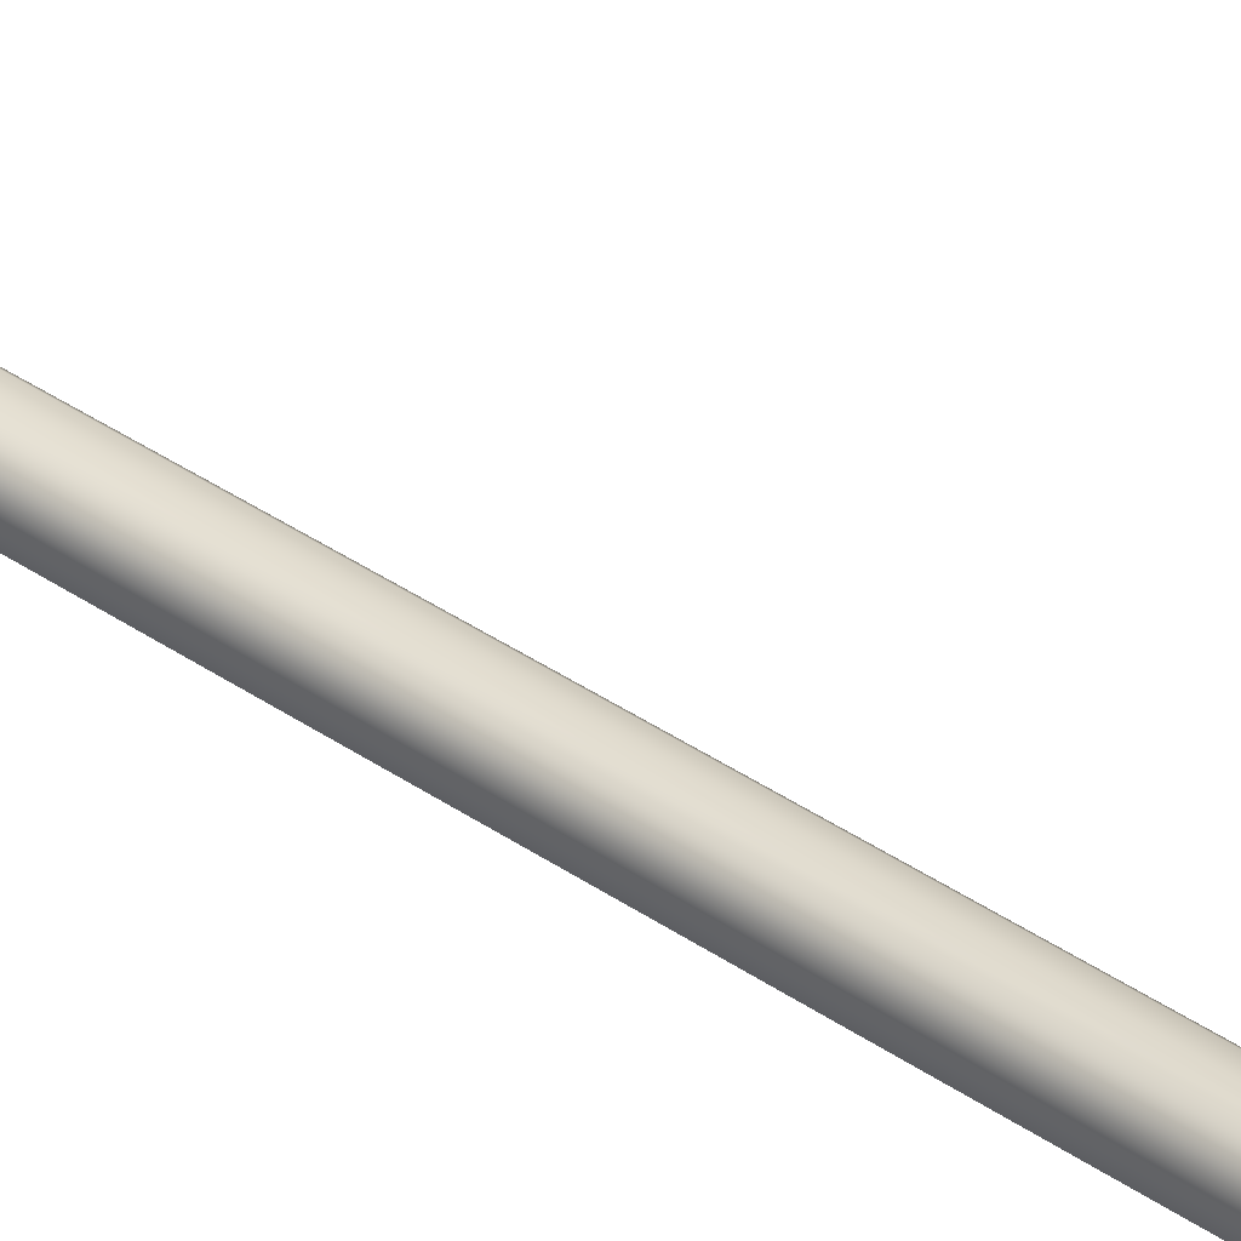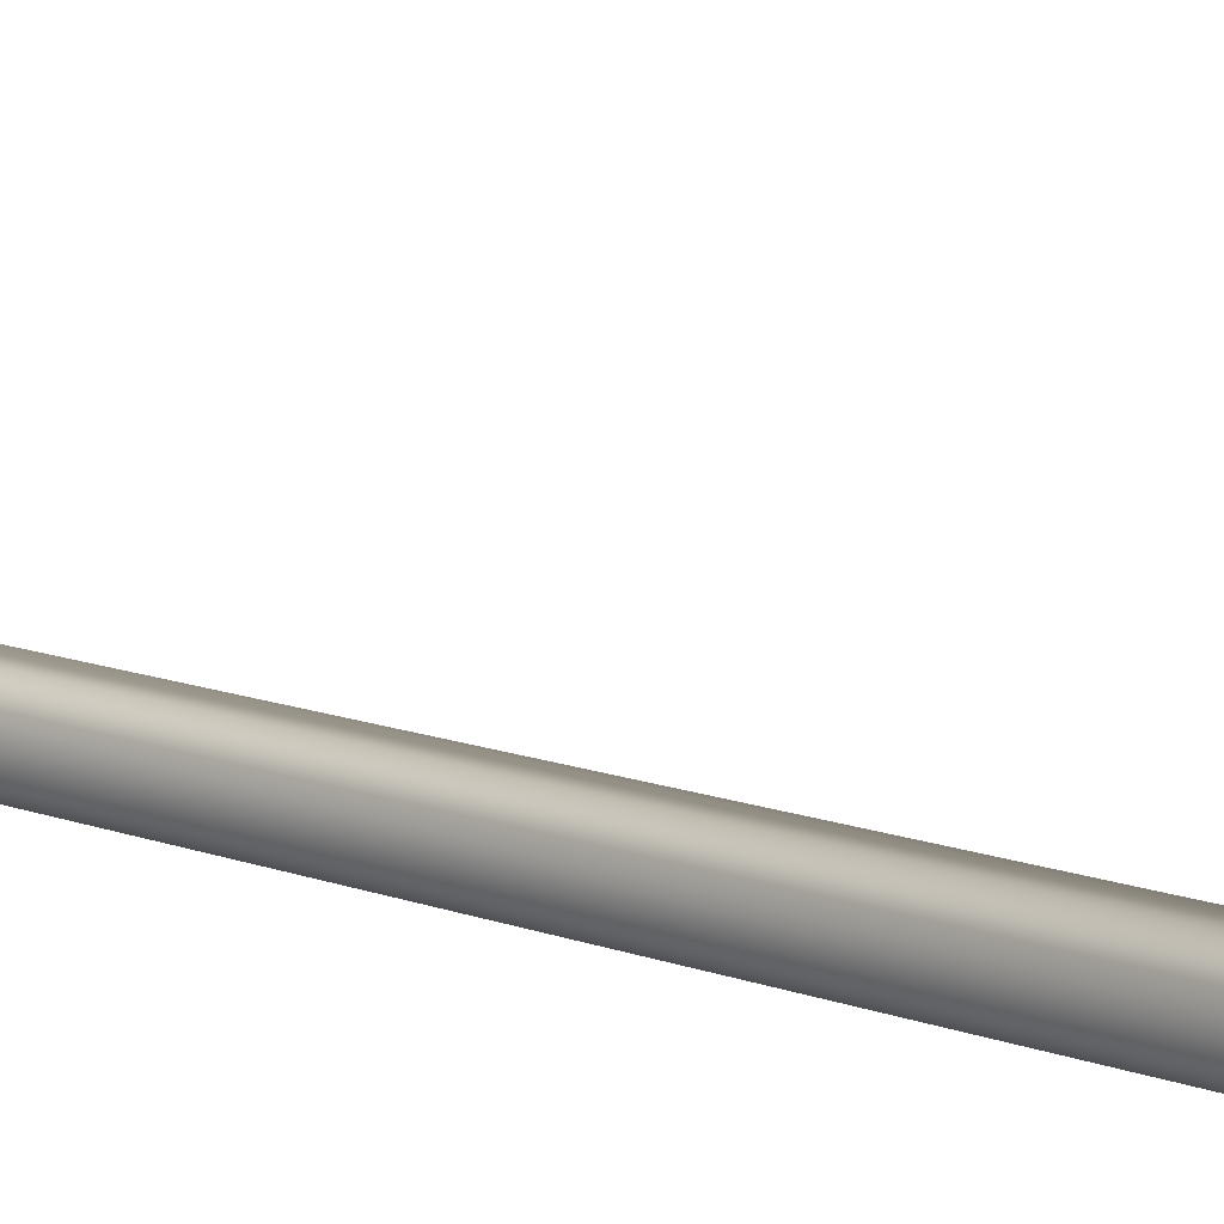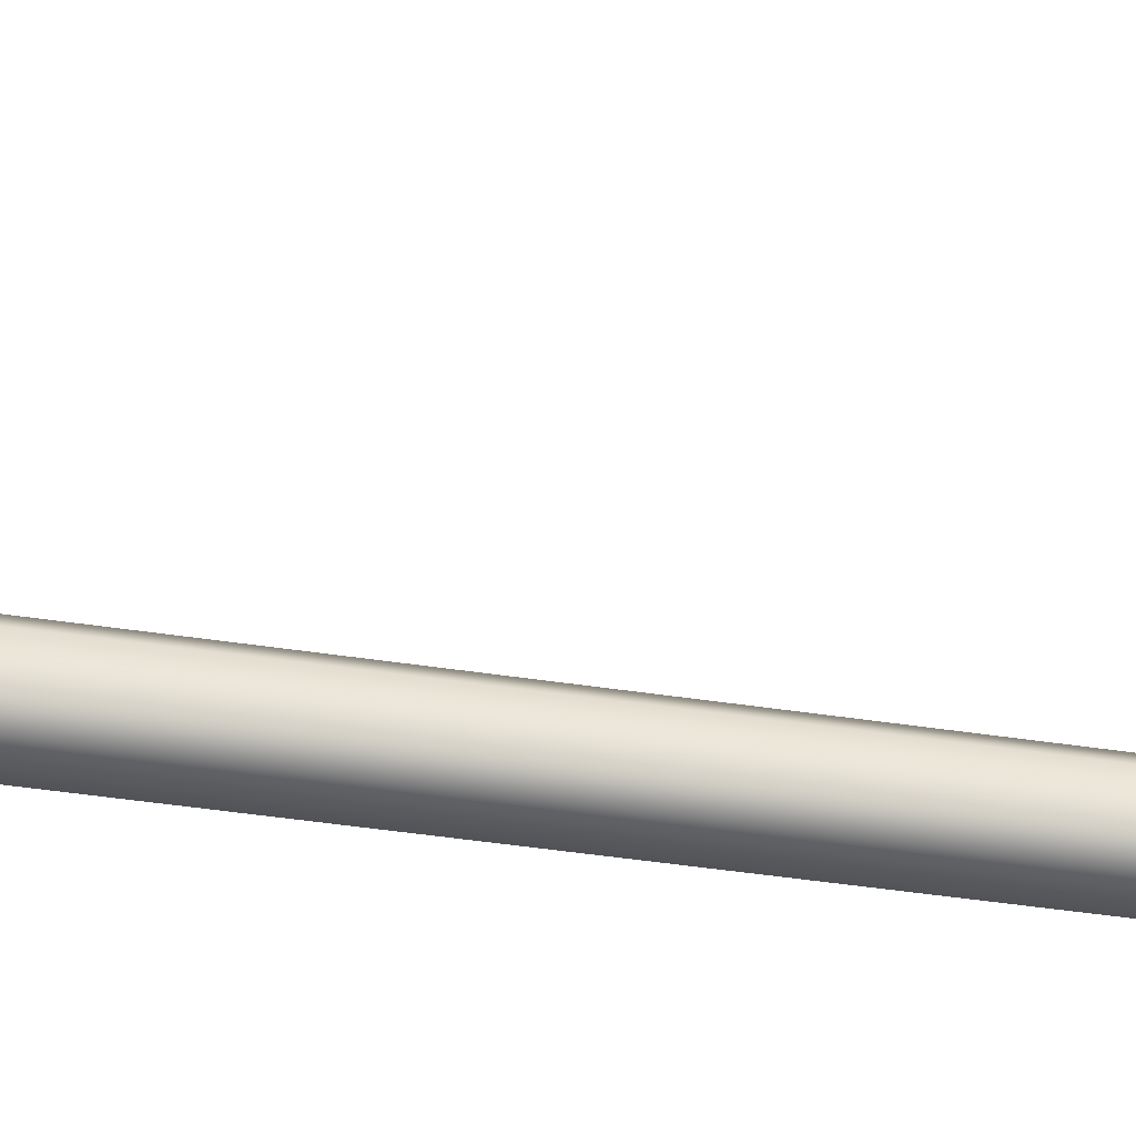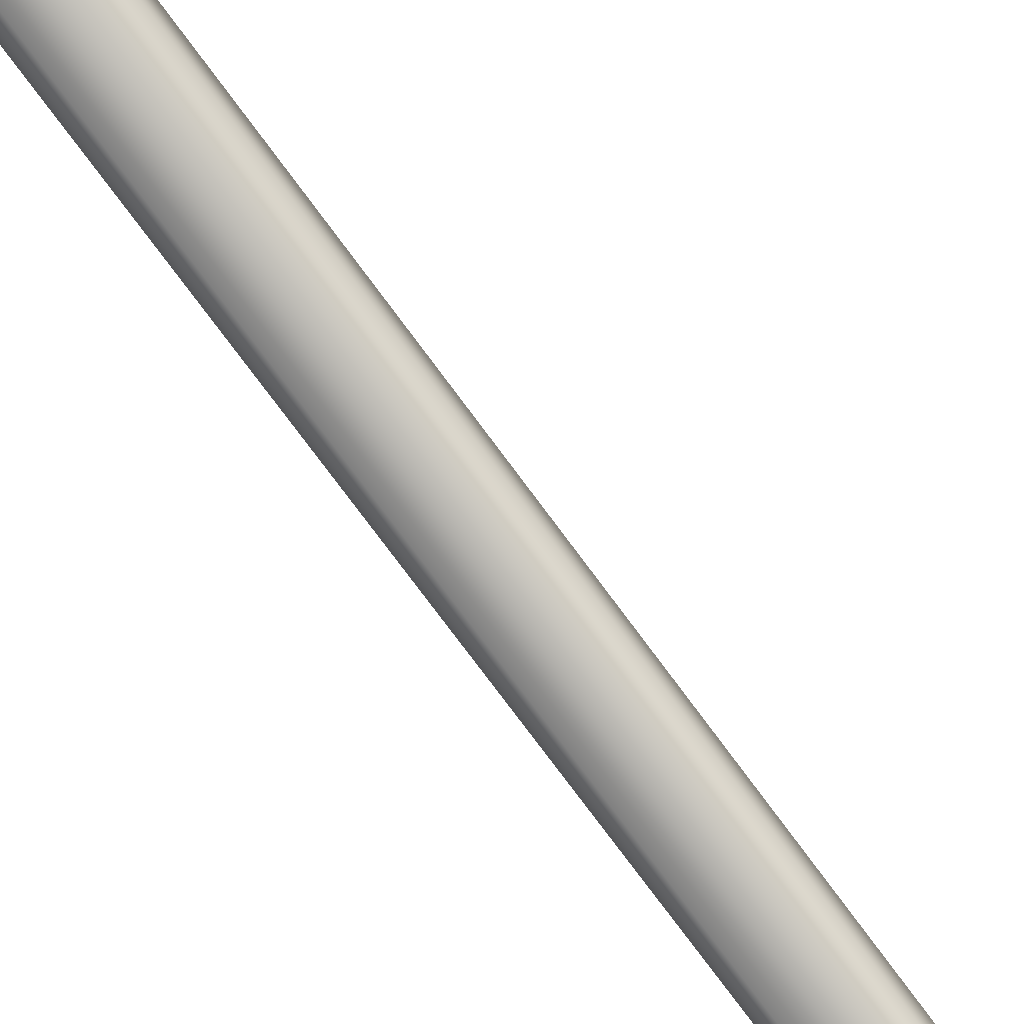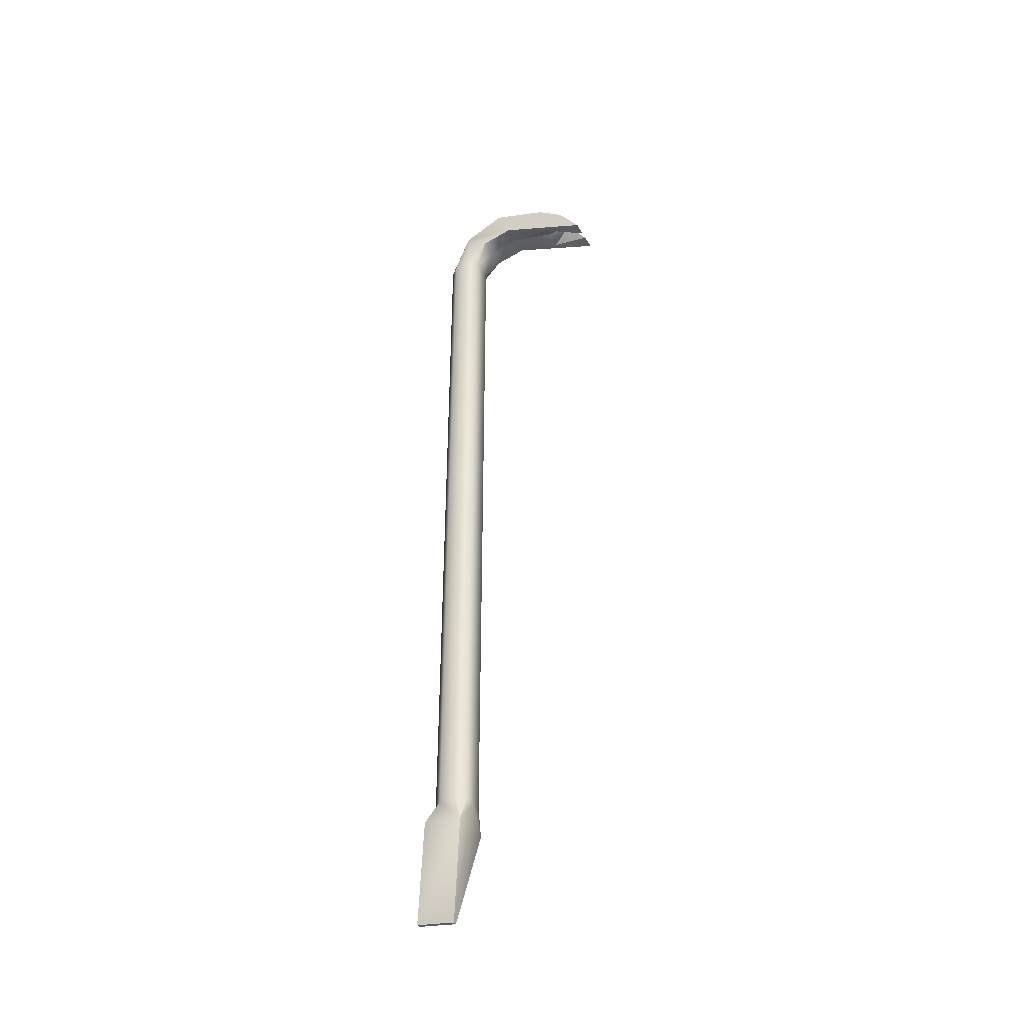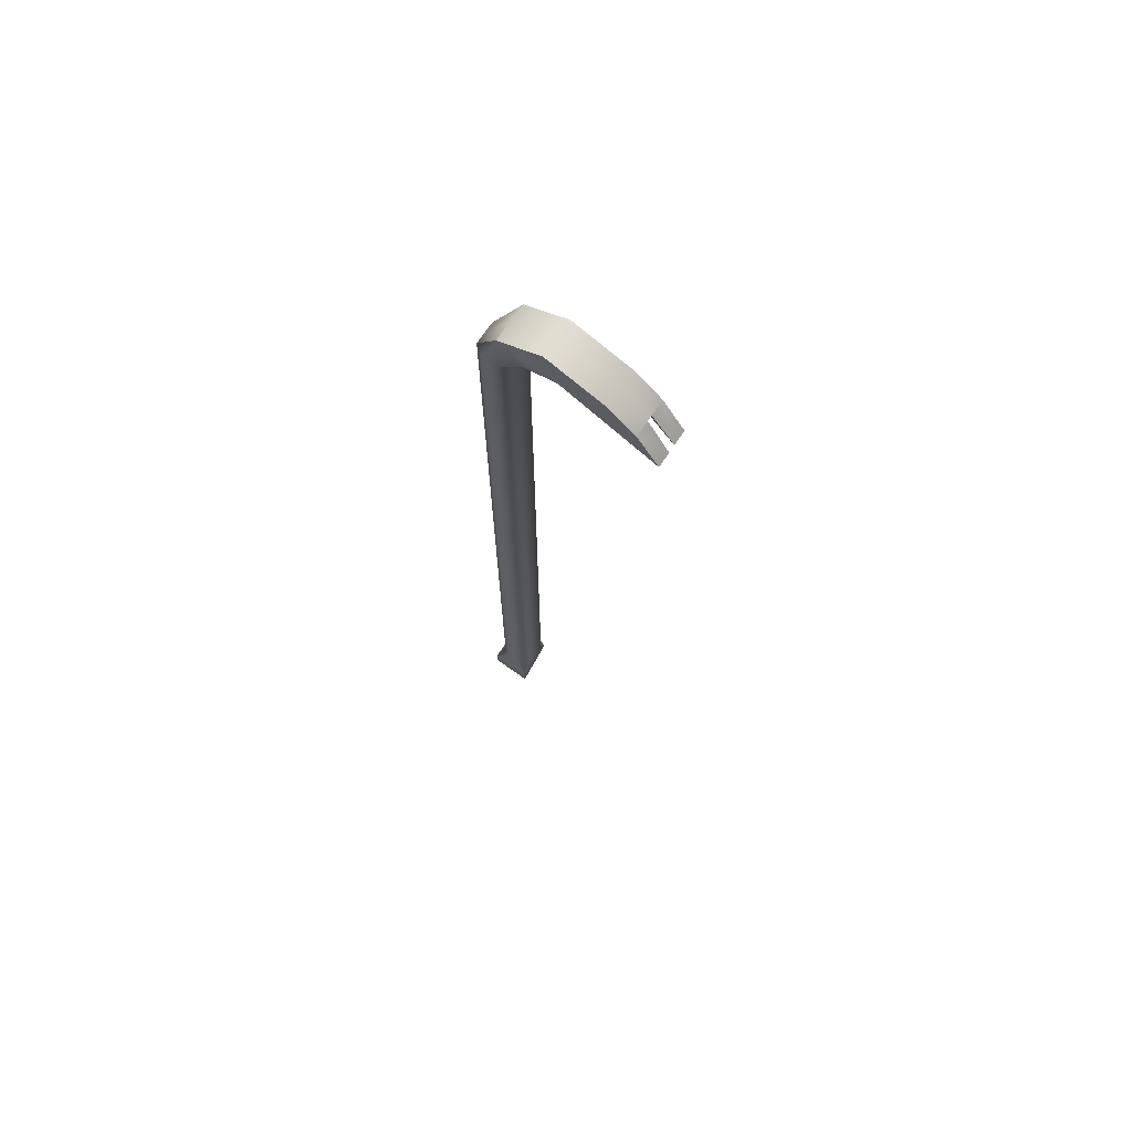
<metadata>
{"format":"obj","ext":"obj","renderer":"f3d","projection":"perspective","resolution":1024,"background":"white","views":[{"elev":43.5,"azim":128.2,"up":"+Z"},{"elev":10.4,"azim":136.8,"up":"+Z"},{"elev":-34.1,"azim":-102.6,"up":"+Z"},{"elev":-69.6,"azim":-144.5,"up":"+Z"},{"elev":-39.9,"azim":-62.7,"up":"+Y"},{"elev":69.3,"azim":-56.5,"up":"+Y"}]}
</metadata>
<code>
g
v 0 -0.5859 -0.1
v 0 -0.5859 0.1
v 0 3.751 -0.1
v 0 3.751 0.1
v 2e-06 3.999 0.04464
v 2e-06 3.893 0.1776
v 0 3.994 0.6239
v 0 3.855 0.6512
v 1e-06 -0.7009 -0.1327
v 1e-06 -0.7275 0.08673
v 1e-06 -1.24 -0.2212
v 1e-06 -1.276 0.002655
v 1e-06 4.114 0.292
v 0 3.879 0.7782
v 0.06298 -0.5859 -0.1
v 0.06298 -0.5859 0.1
v 0.06298 3.751 -0.1
v 0.06298 3.751 0.1
v 0.1062 3.999 0.04464
v 0.1062 3.893 0.1776
v 0.1062 3.994 0.6239
v 0.1062 3.707 0.9027
v 0.12 -0.7009 -0.1327
v 0.12 -0.7275 0.08673
v 0.01113 -1.24 -0.2212
v 0.01113 -1.276 0.002655
v 0.1062 3.937 0.3673
v 0.1062 4.114 0.292
v 0.1062 3.879 0.7782
v 0.02122 3.707 0.9027
v 0.01607 3.879 0.7782
v 1e-06 3.937 0.3673
v 0.07556 3.816 0.6494
v 0.1062 -0.5859 -0.05
v 0.1062 3.751 -0.05
v 0.1062 3.751 0.05
v 0.1062 -0.5859 0.05232
v -0 -0.5859 -0.1
v -0 -0.5859 0.1
v -0 3.751 -0.1
v -0 3.751 0.1
v -2e-06 3.999 0.04464
v -2e-06 3.893 0.1776
v -0 3.994 0.6239
v -0 3.855 0.6512
v -1e-06 -0.7009 -0.1327
v -1e-06 -0.7275 0.08673
v -1e-06 -1.24 -0.2212
v -1e-06 -1.276 0.002655
v -1e-06 4.114 0.292
v -0 3.879 0.7782
v -0.06298 -0.5859 -0.1
v -0.06298 -0.5859 0.1
v -0.06298 3.751 -0.1
v -0.06298 3.751 0.1
v -0.1062 3.999 0.04464
v -0.1062 3.893 0.1776
v -0.1062 3.994 0.6239
v -0.1062 3.707 0.9027
v -0.12 -0.7009 -0.1327
v -0.12 -0.7275 0.08673
v -0.01113 -1.24 -0.2212
v -0.01113 -1.276 0.002655
v -0.1062 3.937 0.3673
v -0.1062 4.114 0.292
v -0.1062 3.879 0.7782
v -0.02122 3.707 0.9027
v -0.01607 3.879 0.7782
v -1e-06 3.937 0.3673
v -0.07556 3.816 0.6494
v -0.1062 -0.5859 -0.05
v -0.1062 3.751 -0.05
v -0.1062 3.751 0.05
v -0.1062 -0.5859 0.05232
g mat1
f 4 2 16 18
f 1 3 17 15
f 6 4 18 20
f 3 5 19 17
f 9 1 15 23
f 2 10 24 16
f 11 9 23 25
f 12 11 25 26
f 10 12 26 24
f 24 26 25 23
f 5 13 28 19
f 27 20 19 28
f 13 7 21 28
f 28 21 27
f 27 21 29
f 29 22 27
f 30 22 29 31
f 31 14 8 33
f 33 30 31
f 6 20 27 32
f 32 33 8
f 23 15 34
f 34 15 17 35
f 35 17 19
f 20 18 36
f 36 35 19 20
f 36 18 16 37
f 37 34 35 36
f 37 16 24
f 24 23 34 37
f 14 21 7
f 14 29 21
f 14 31 29
f 27 33 32
f 22 33 27
f 22 30 33
f 41 55 53 39
f 38 52 54 40
f 43 57 55 41
f 40 54 56 42
f 46 60 52 38
f 39 53 61 47
f 48 62 60 46
f 49 63 62 48
f 47 61 63 49
f 61 60 62 63
f 42 56 65 50
f 64 65 56 57
f 50 65 58 44
f 65 64 58
f 64 66 58
f 66 64 59
f 67 68 66 59
f 68 70 45 51
f 70 68 67
f 43 69 64 57
f 69 45 70
f 60 71 52
f 71 72 54 52
f 72 56 54
f 57 73 55
f 73 57 56 72
f 73 74 53 55
f 74 73 72 71
f 74 61 53
f 61 74 71 60
f 51 44 58
f 51 58 66
f 51 66 68
f 64 69 70
f 59 64 70
f 59 70 67

</code>
